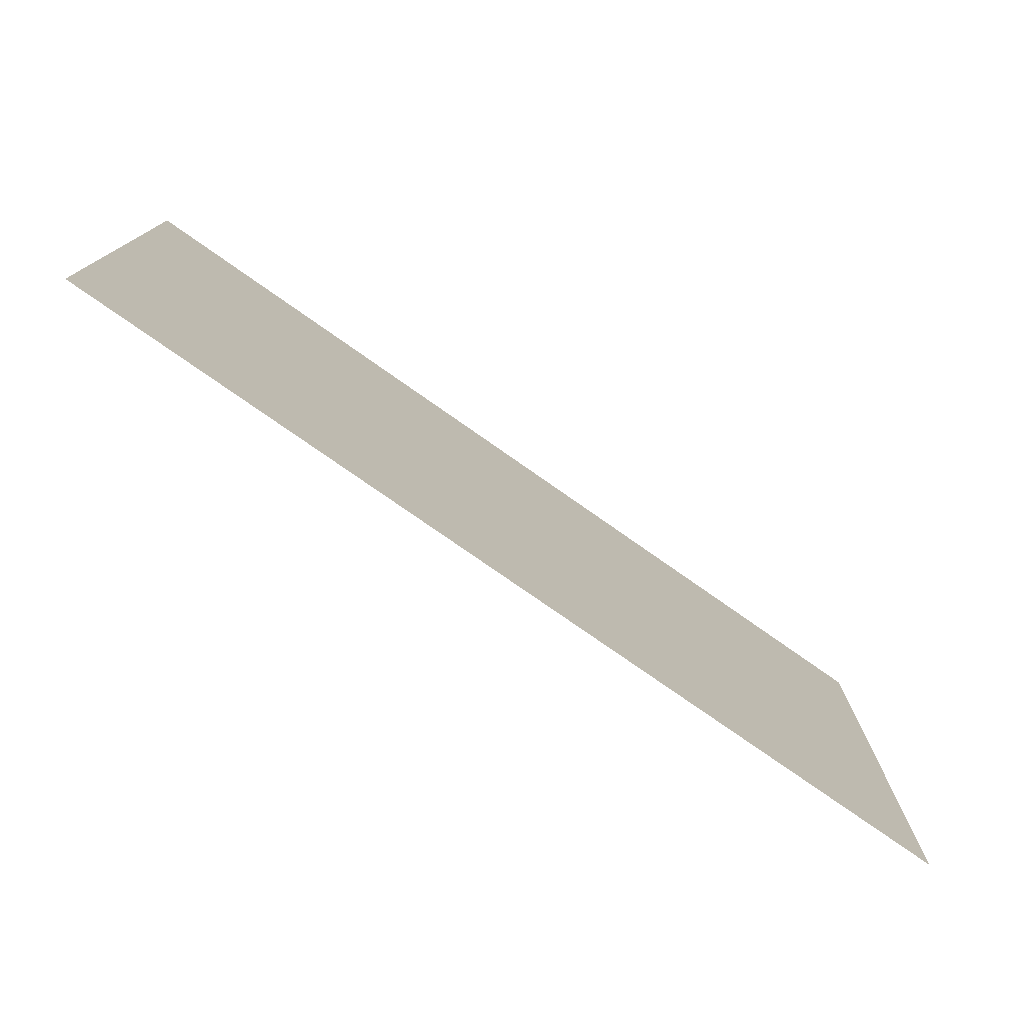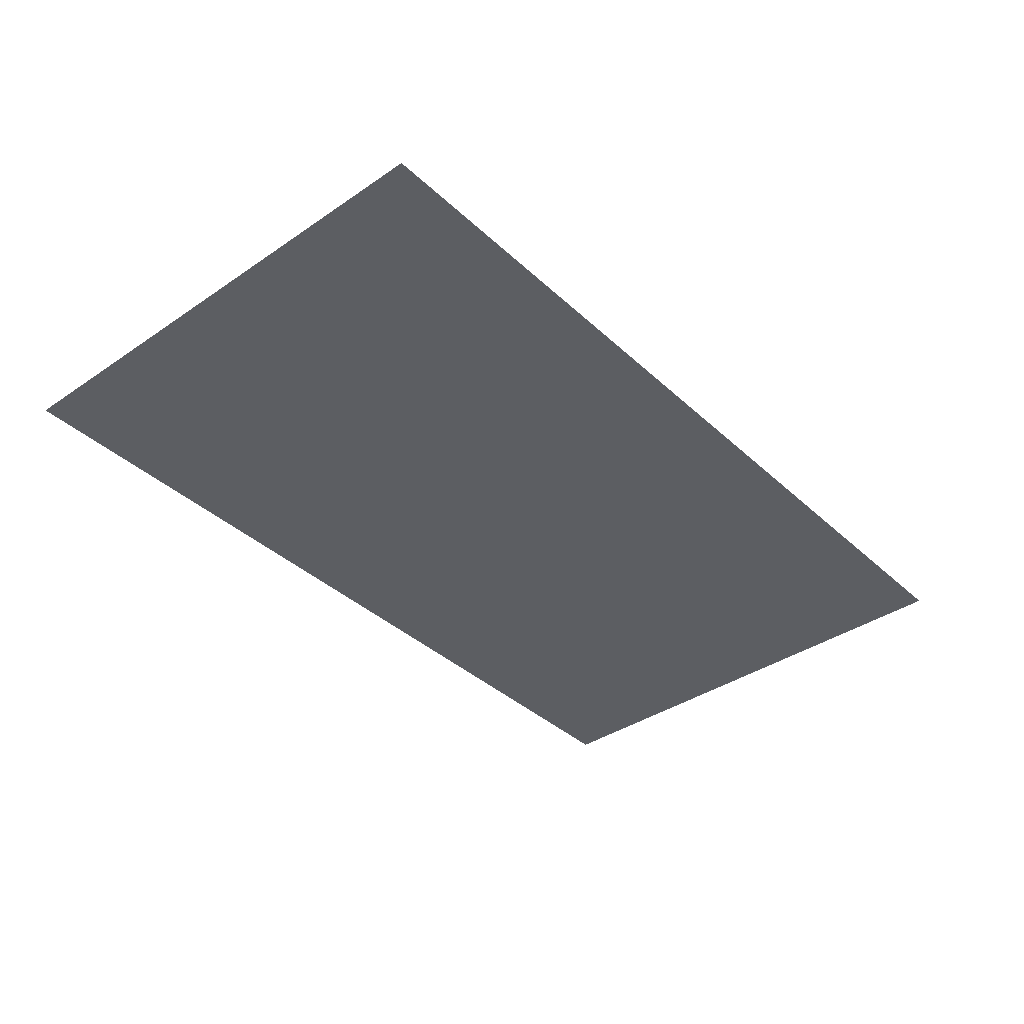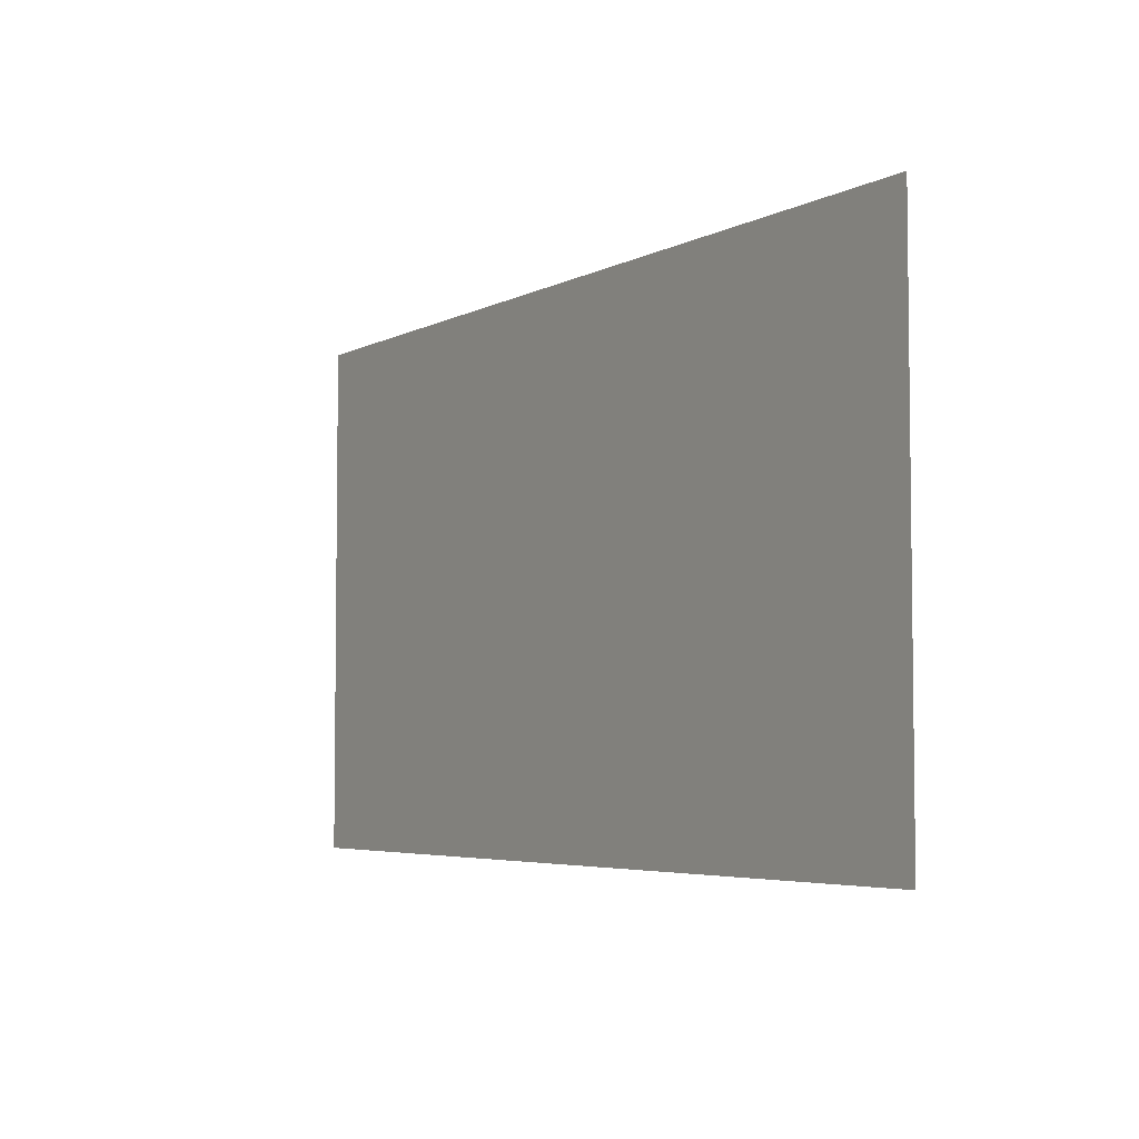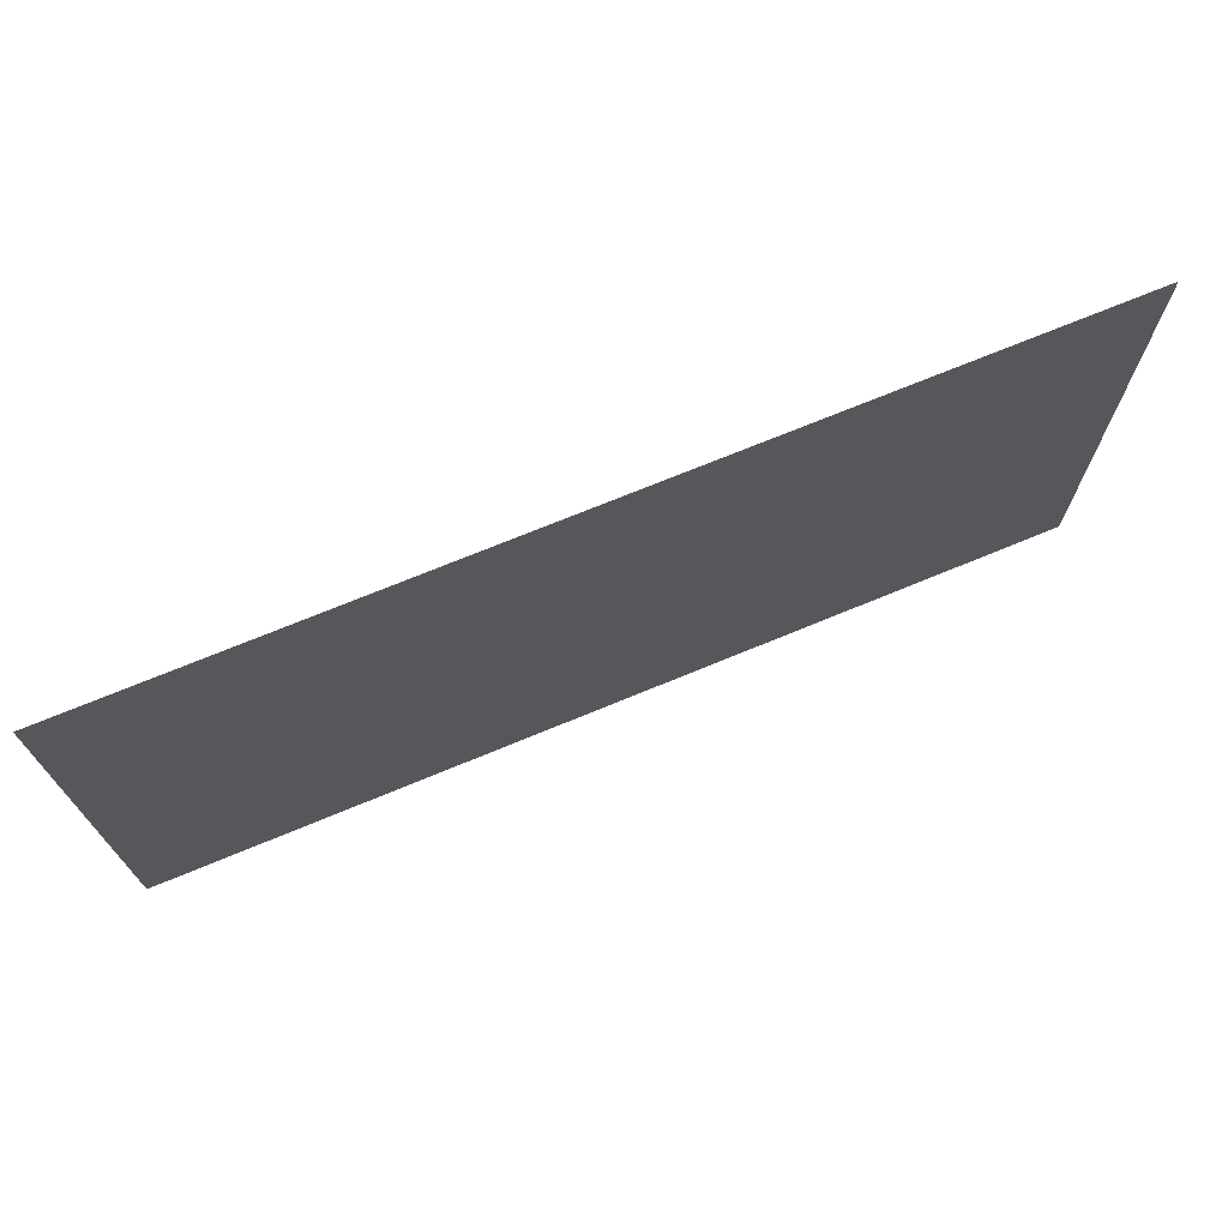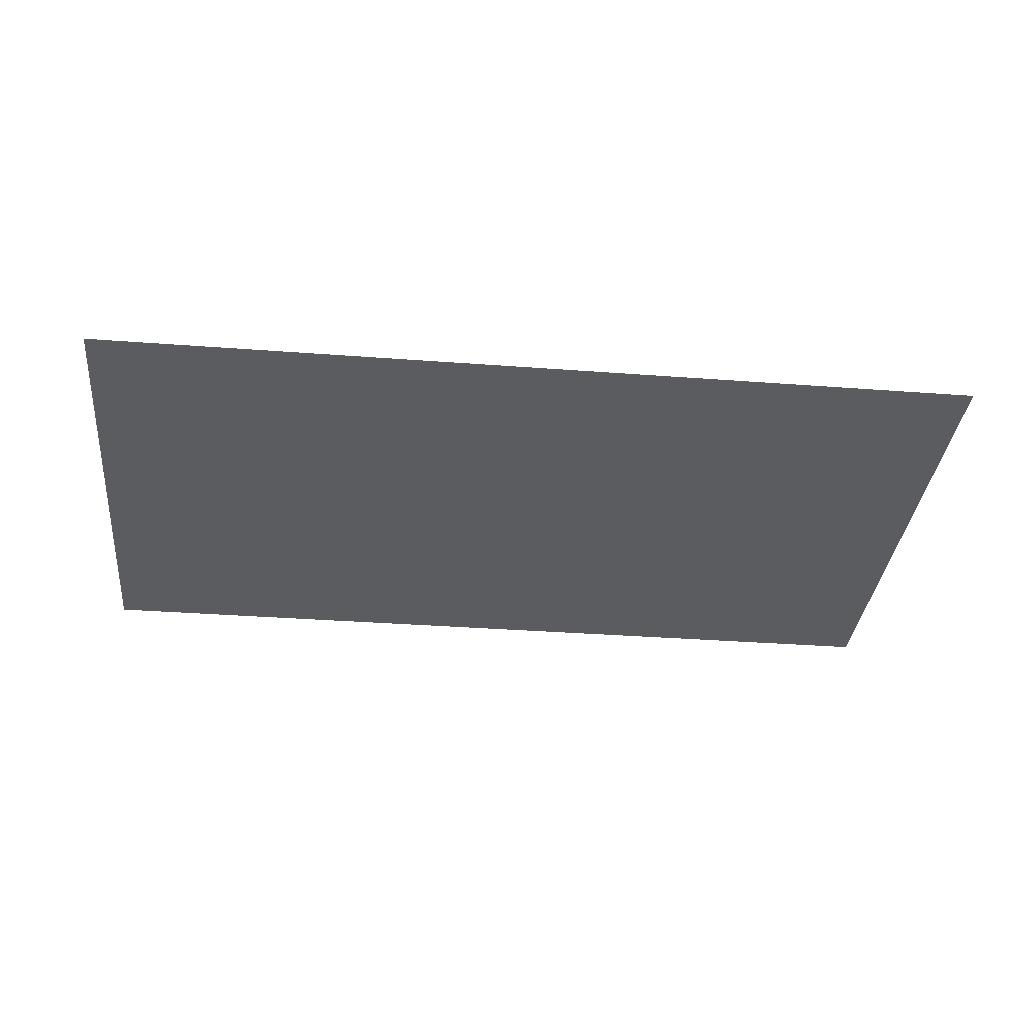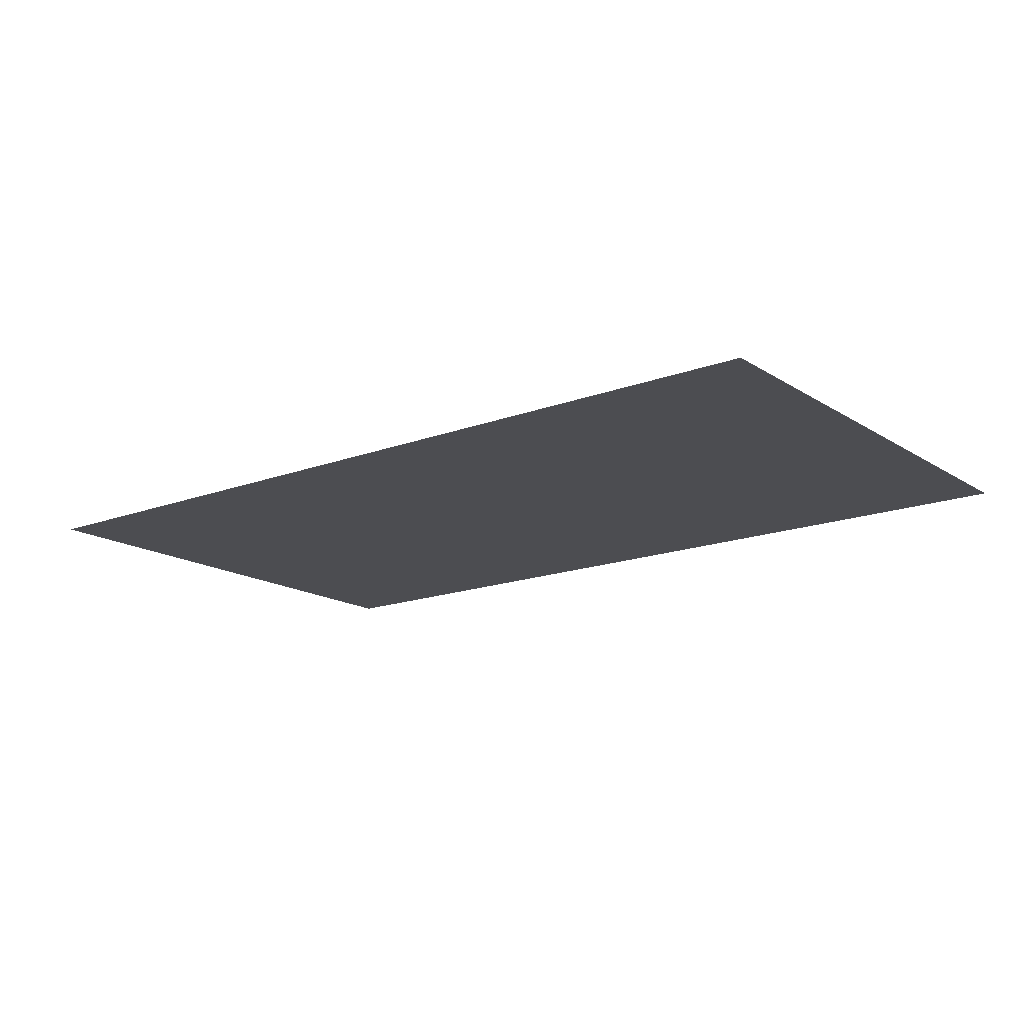
<metadata>
{"format":"obj","ext":"obj","renderer":"f3d","projection":"perspective","resolution":1024,"background":"white","views":[{"elev":-76.6,"azim":144.9,"up":"+Y"},{"elev":-38.1,"azim":130.8,"up":"+Z"},{"elev":-4.7,"azim":-122.7,"up":"+Y"},{"elev":71.5,"azim":157.5,"up":"+Y"},{"elev":-34.5,"azim":-5.8,"up":"+Z"},{"elev":-16.2,"azim":37.8,"up":"+Z"}]}
</metadata>
<code>
v -100 100 -0.3
v -100 -100 -0.3
v 160 100 -0.3
v 160 -100 -0.3
v 250 100 -0.3
v 250 -100 -0.3
g g1
f 1 2 4 3
f 3 4 6 5
g g2
g g3
g g4

</code>
